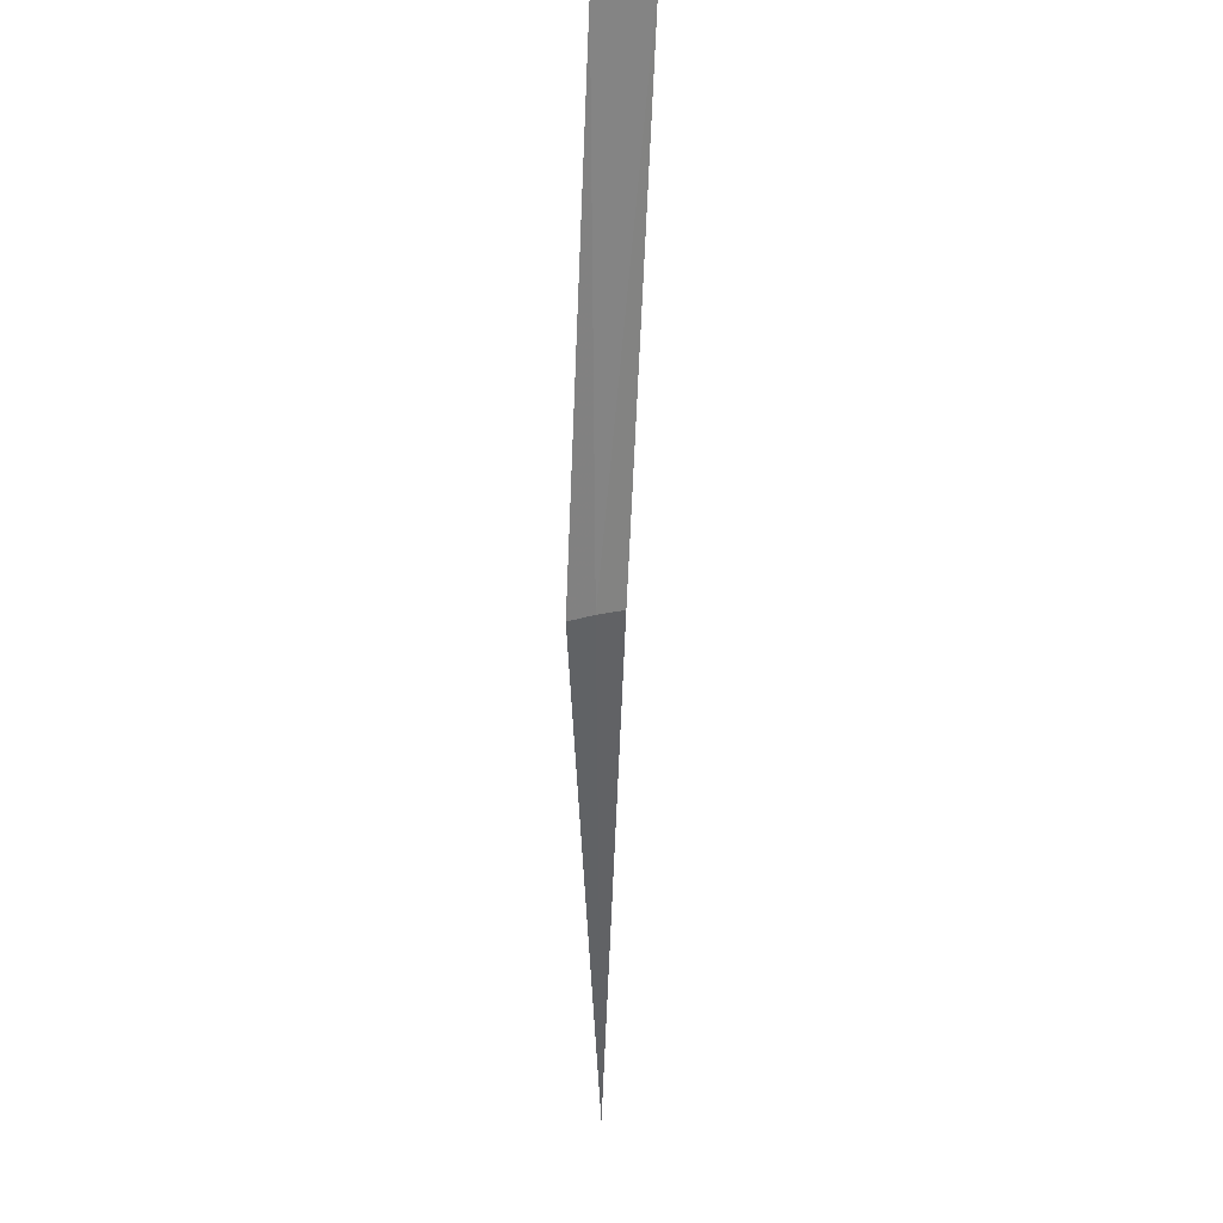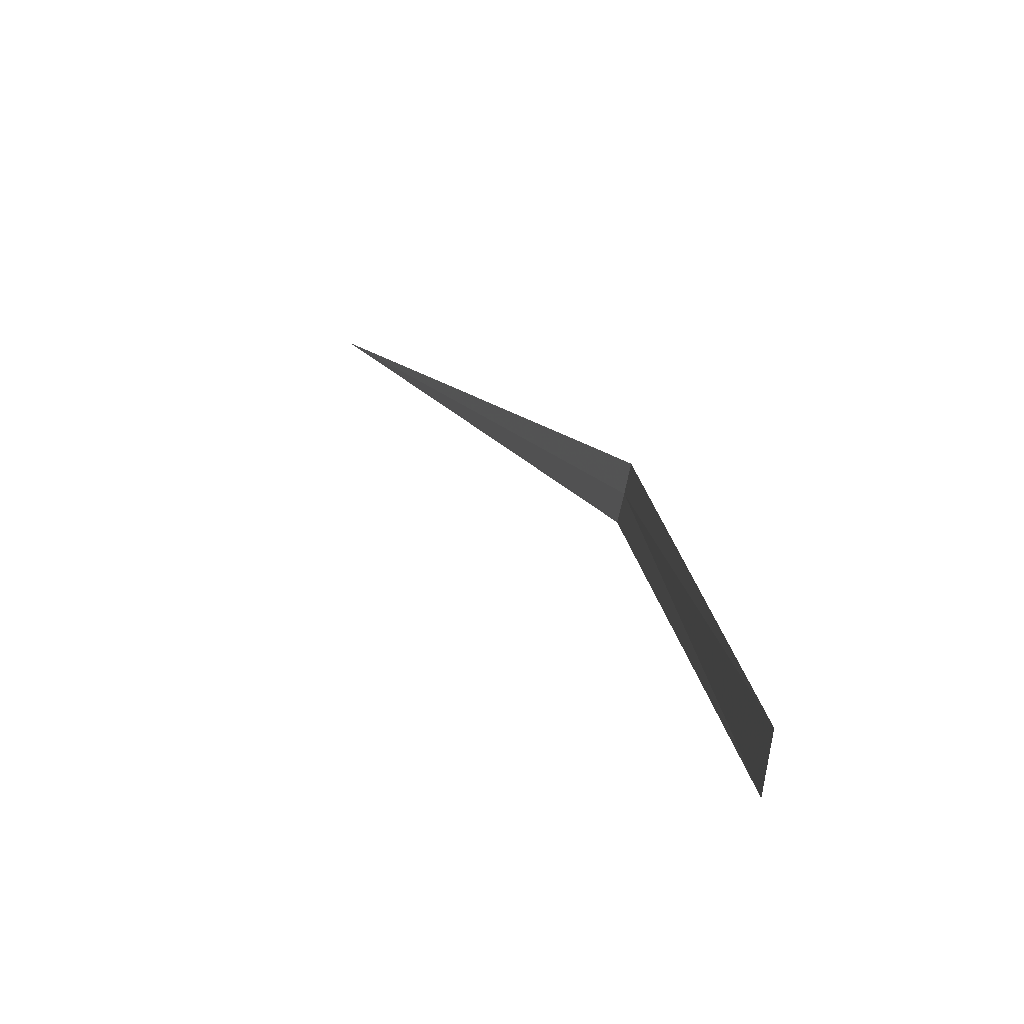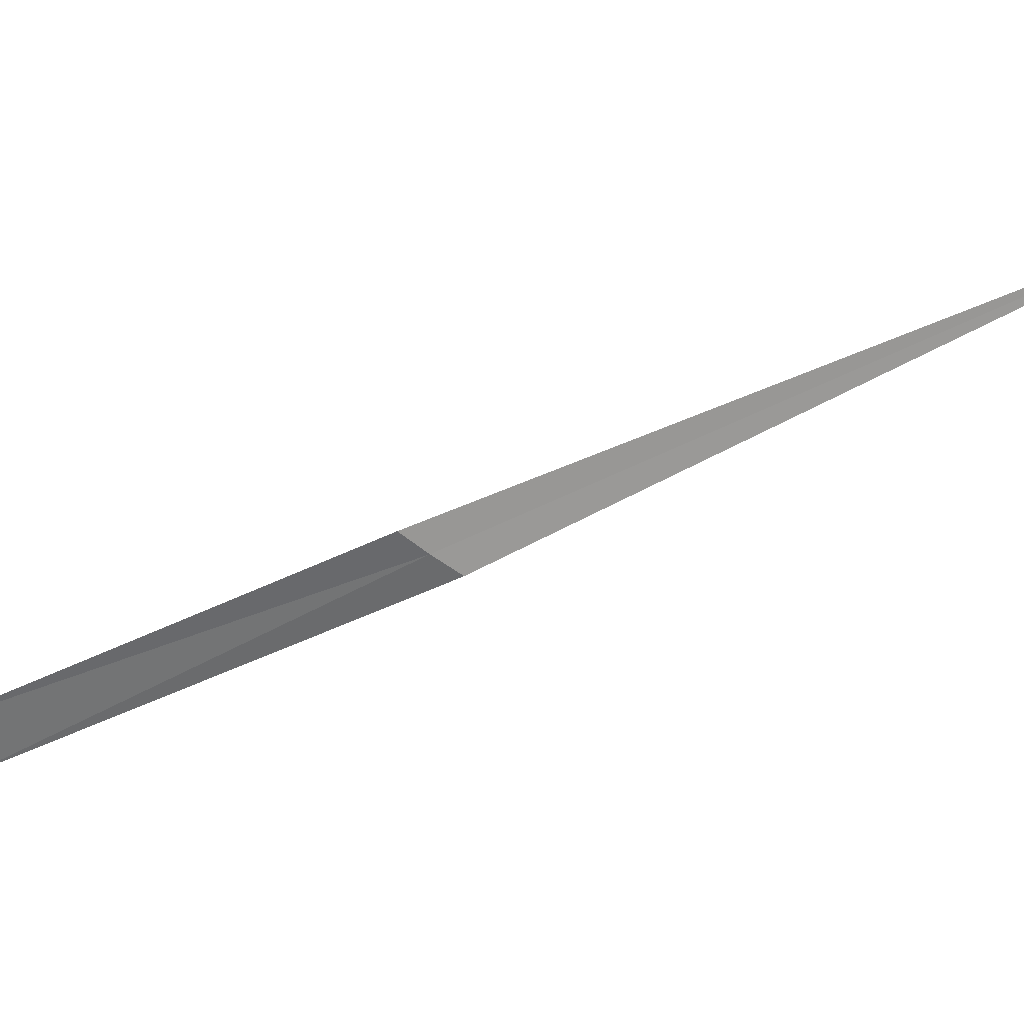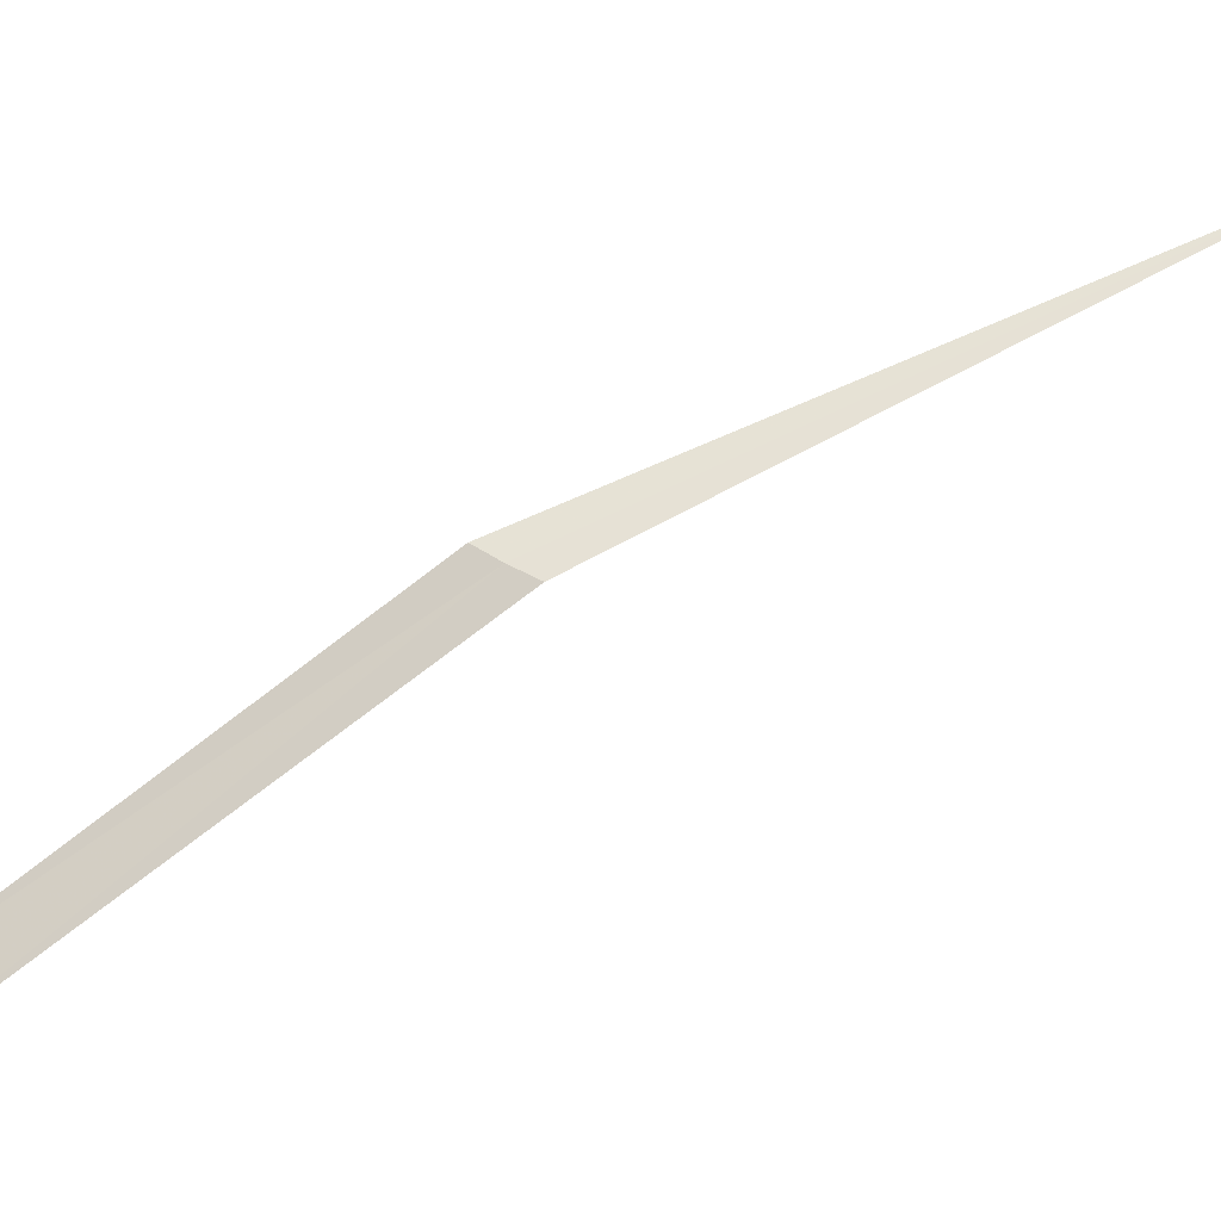
<metadata>
{"format":"obj","ext":"obj","renderer":"f3d","projection":"perspective","resolution":1024,"background":"white","views":[{"elev":77.5,"azim":135.0,"up":"+Z"},{"elev":-13.6,"azim":-54.2,"up":"+Y"},{"elev":33.9,"azim":58.4,"up":"+Y"},{"elev":-22.5,"azim":62.8,"up":"+Y"}]}
</metadata>
<code>
v -1.02 -1.036 18.98
v -2.089 -2.122 20.06
v -2.225 -1.991 20.18
v -0.9503 -1.097 18.91
v -1.085 -0.9706 19.05
v 0 0 17.13
f 1 3 2
f 1 2 4
f 1 5 3
f 1 4 6
f 1 6 5

</code>
